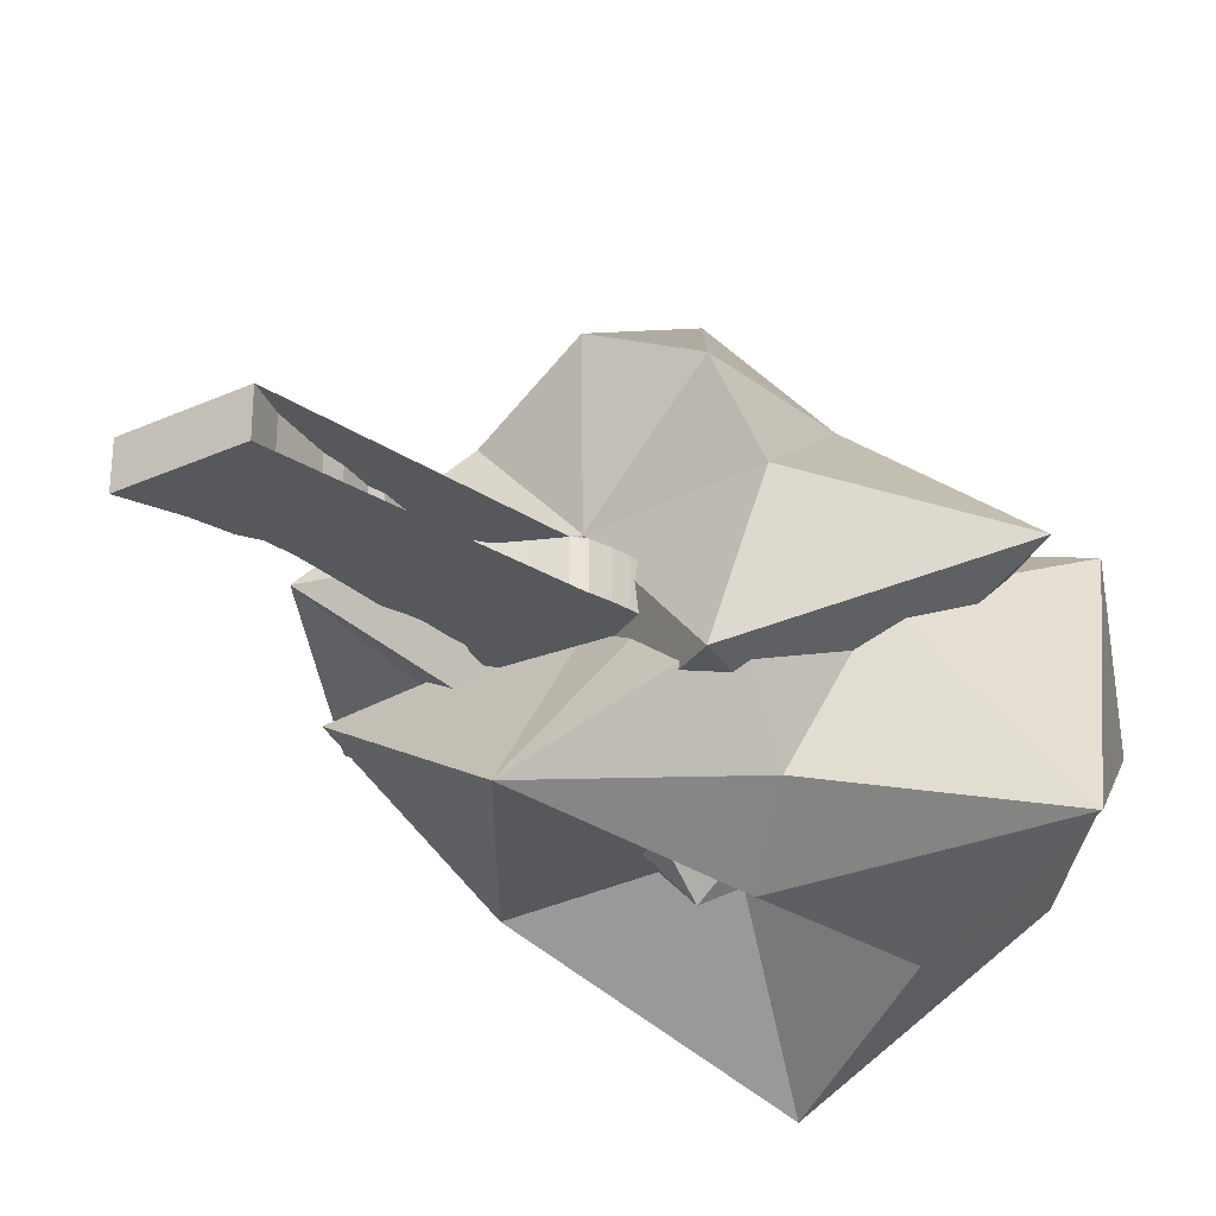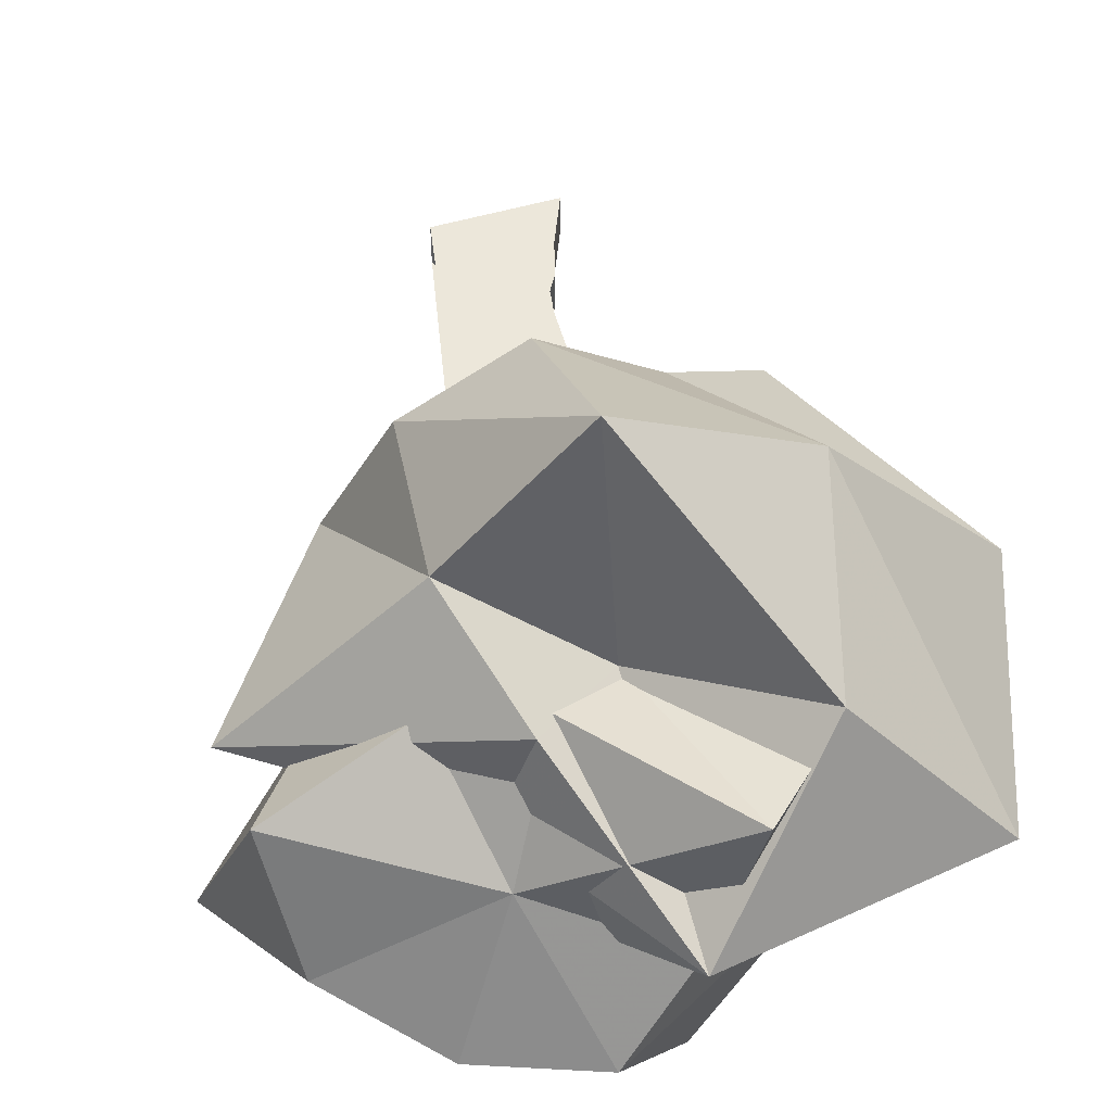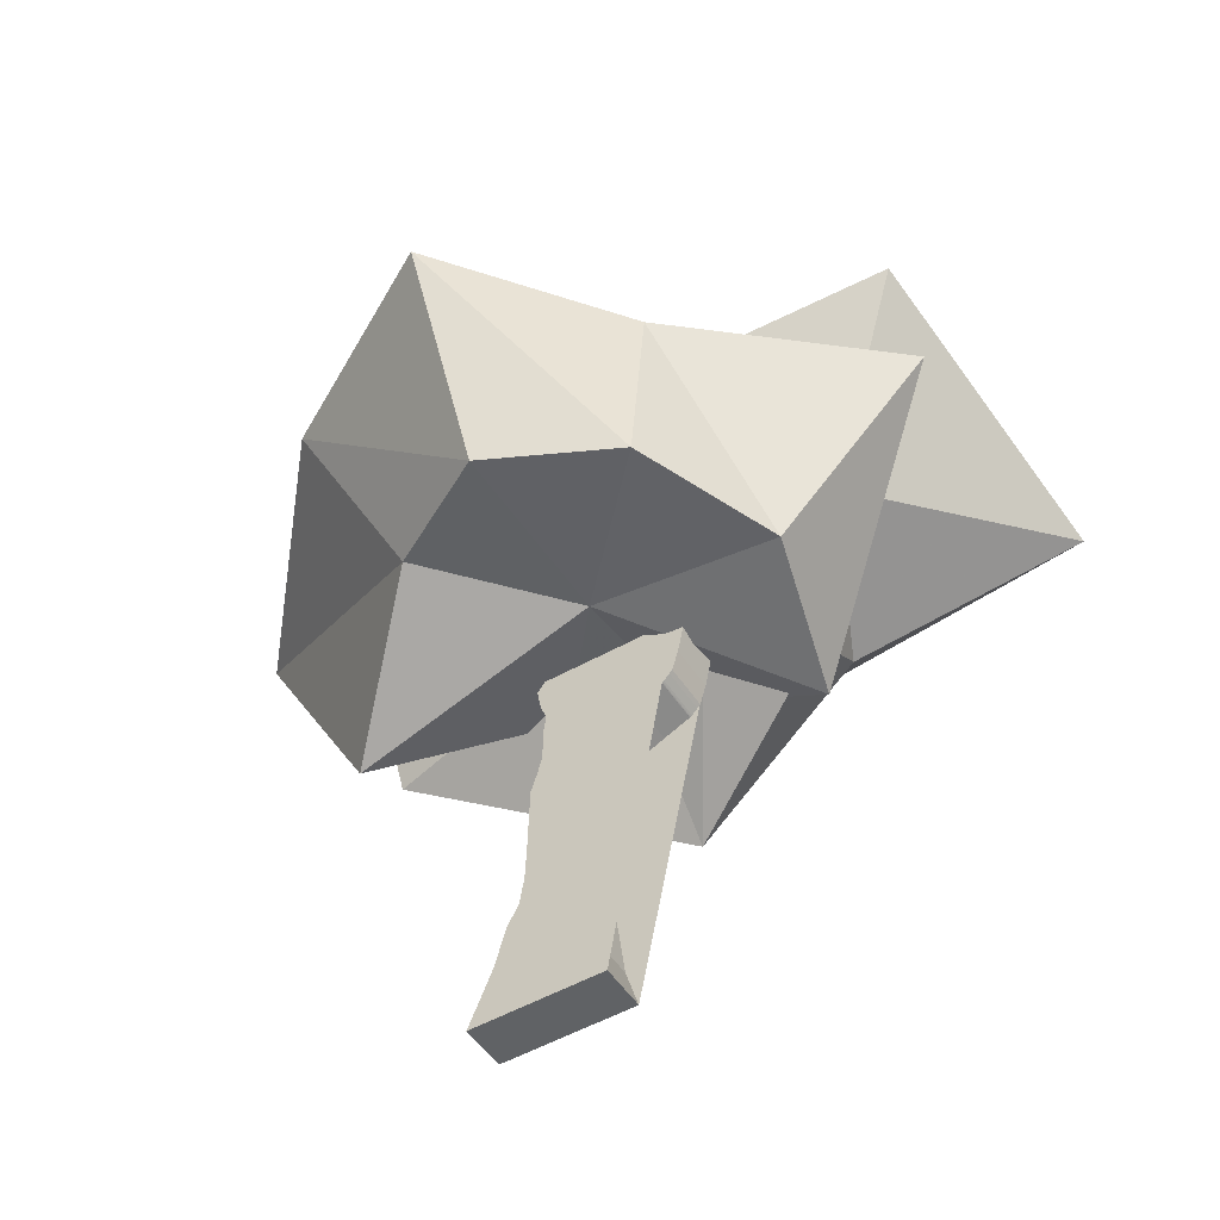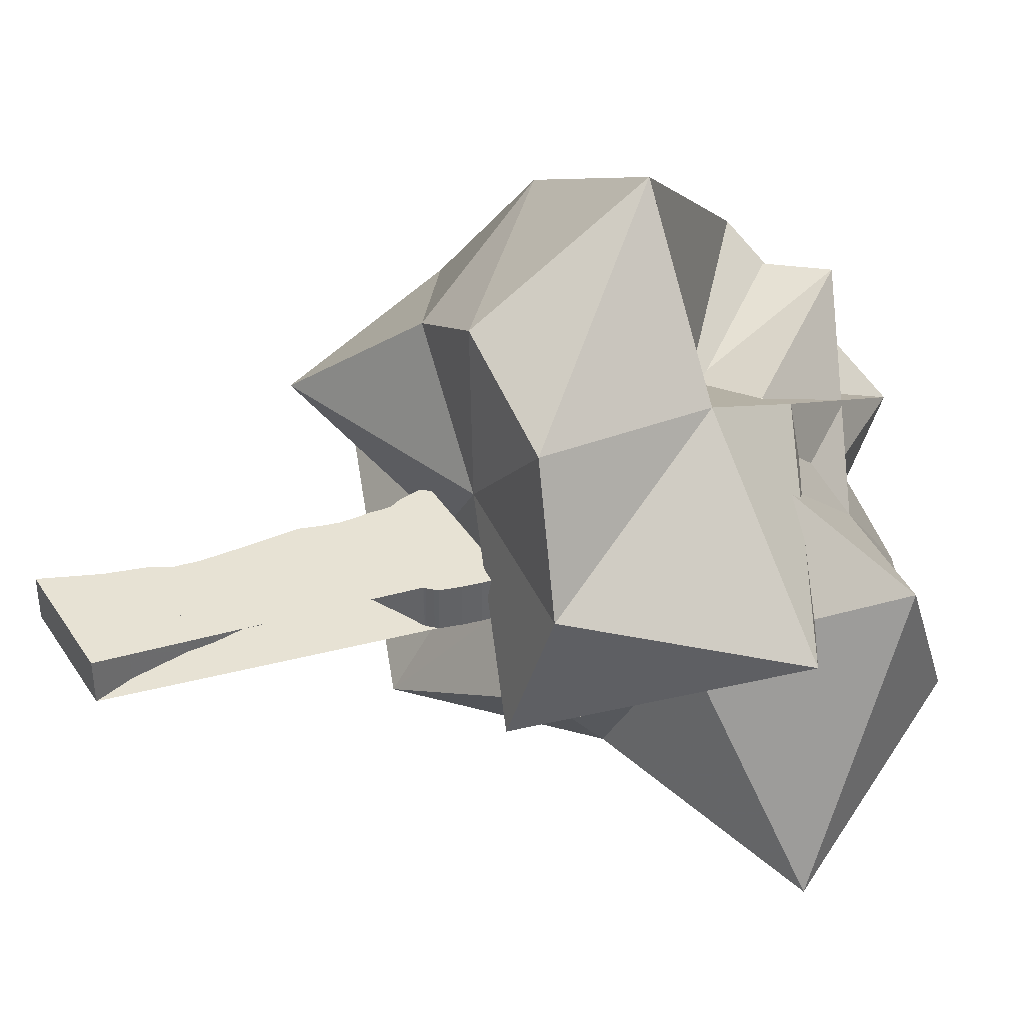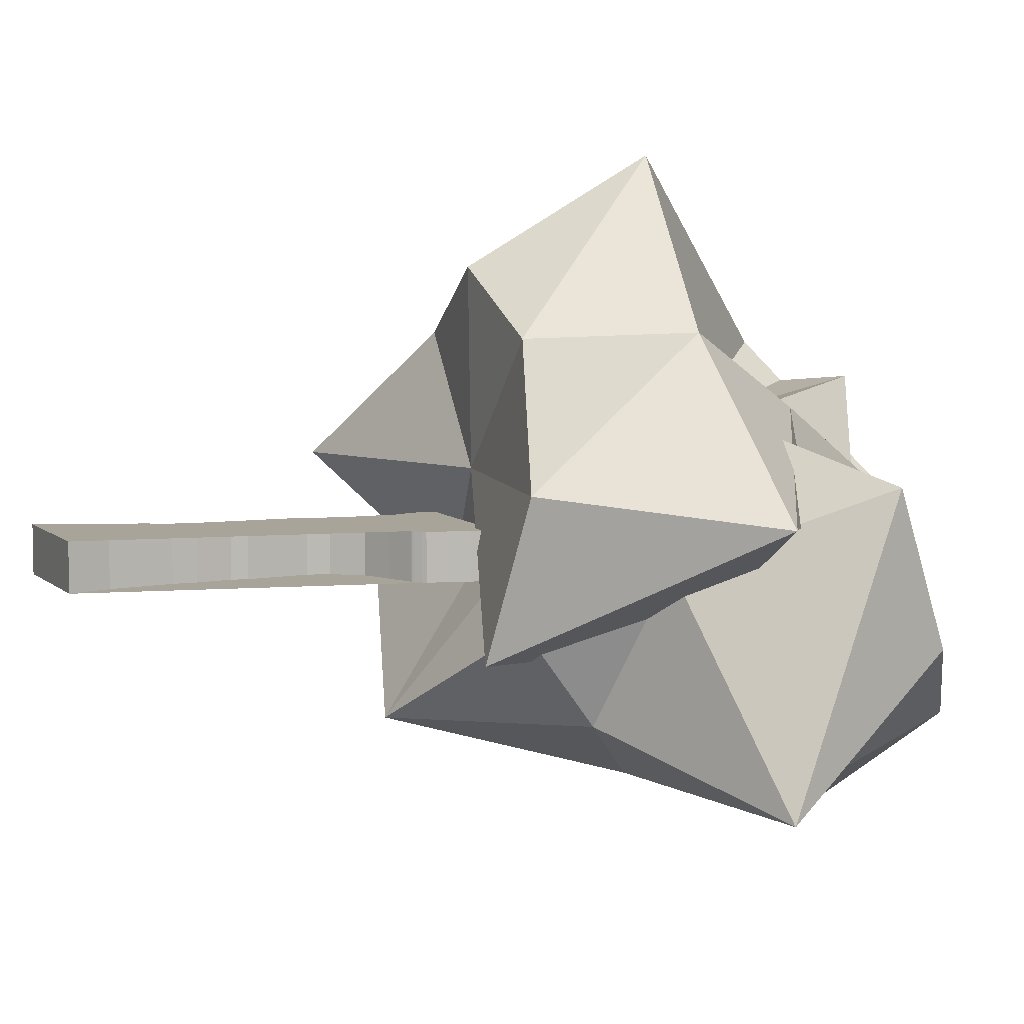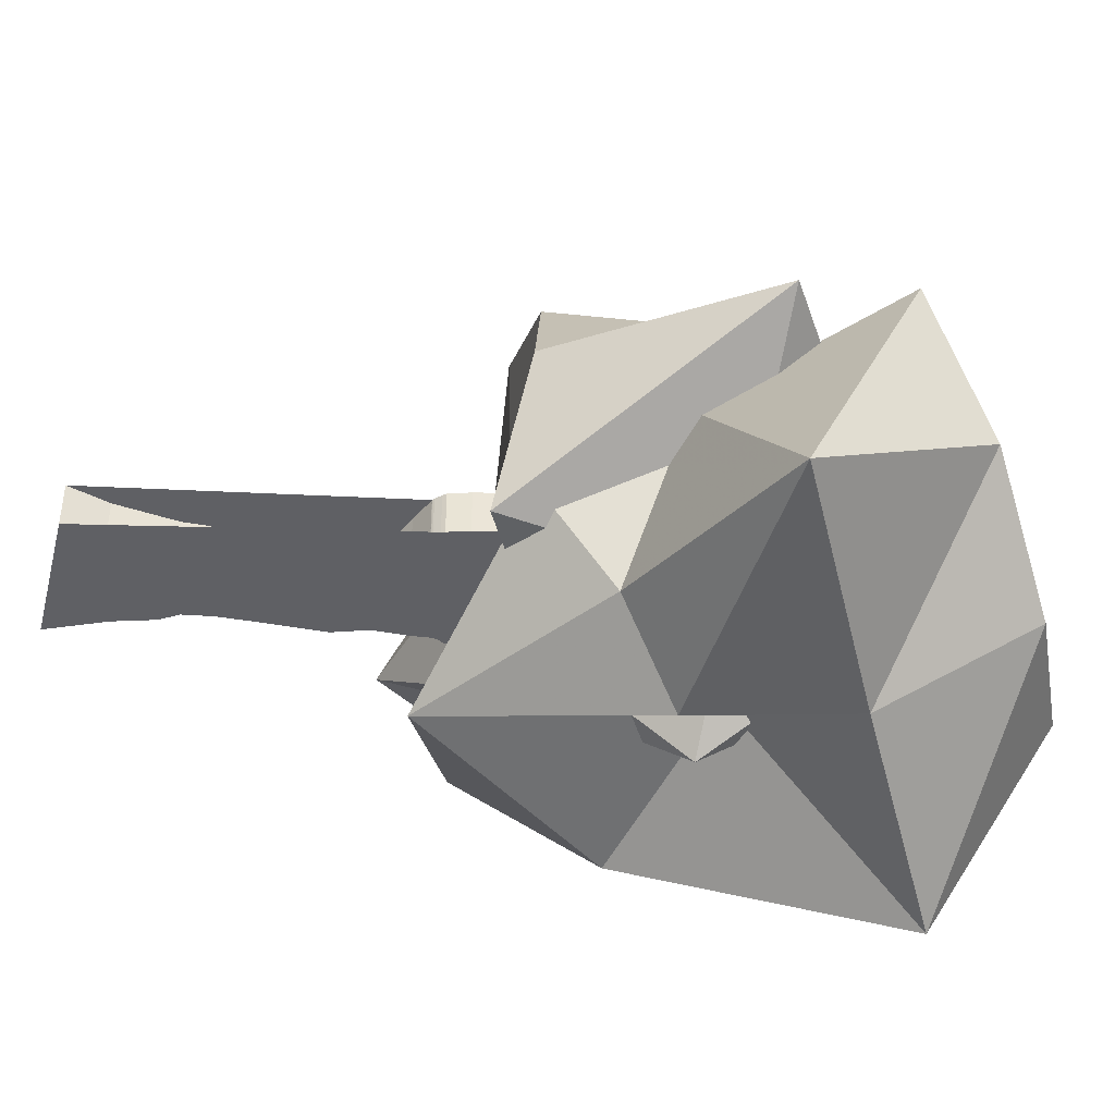
<metadata>
{"format":"obj","ext":"obj","renderer":"f3d","projection":"perspective","resolution":1024,"background":"white","views":[{"elev":-28.0,"azim":34.7,"up":"+Z"},{"elev":51.5,"azim":162.7,"up":"+Z"},{"elev":-50.2,"azim":31.8,"up":"+Y"},{"elev":39.8,"azim":60.7,"up":"+Z"},{"elev":7.1,"azim":66.6,"up":"+Z"},{"elev":-45.2,"azim":76.7,"up":"+Z"}]}
</metadata>
<code>
g t2 Sphere Sphere1
v 1150 2044 -369.5
v 788.1 1036 -753.5
v 1563 2014 -541.2
v 1616 1873 -181.9
v 1246 1768 -101.6
v 1013 1872 -56.62
v 714.3 2262 -21.18
v 813.3 2226 -476.3
v 1012 2299 -712
v 1308 2174 -735.8
v 1717 1574 -850.4
v 1359 1469 -364.4
v 1209 1383 -53.66
v 907.3 1547 -142
v 244.7 1809 -81.56
v 457.7 2009 -675.4
v 775.8 2077 -1096
v 1195 1843 -936.8
v 1195 1364 -725
v 1221 1190 -498.6
v 1043 1270 -336.8
v 834.8 1307 -303.6
v 228 1223 -417.3
v 458.8 1510 -787.4
v 914.5 1642 -697.1
v 1038 1515 -872.2
f 4 12 11 3
f 5 13 12 4
f 6 14 13 5
f 7 15 14 6
f 8 16 15 7
f 9 17 16 8
f 10 18 17 9
f 3 11 18 10
f 12 20 19 11
f 13 21 20 12
f 14 22 21 13
f 15 23 22 14
f 16 24 23 15
f 17 25 24 16
f 18 26 25 17
f 11 19 26 18
f 4 3 1
f 2 19 20
f 5 4 1
f 2 20 21
f 6 5 1
f 2 21 22
f 7 6 1
f 2 22 23
f 8 7 1
f 2 23 24
f 9 8 1
f 2 24 25
f 10 9 1
f 2 25 26
f 3 10 1
f 2 26 19
g t2 Sphere_6 Sphere_61
v 854.9 1220 -187.8
v 854.5 2348 -338.5
v 1300 1171 -201.8
v 1202 1108 -573.5
v 854.7 1293 -577.3
v 615.3 1272 -481.3
v 282.1 1045 -198.2
v 582.7 1241 100.8
v 854.6 1213 261.1
v 1143 1219 116.8
v 1639 1613 -256.3
v 1117 1613 -576.7
v 854.5 1600 -816.7
v 607.2 1615 -563.3
v -38.79 1613 -256.3
v 392.2 1635 245.7
v 854.5 1651 507.3
v 1182 1620 123.5
v 1153 1919 -305.7
v 1096 1952 -585.2
v 854.5 1879 -609.3
v 651.2 1909 -549
v 182.5 2248 -317.7
v 514.5 2094 54.14
v 854.5 1780 -84.76
v 1061 1917 -59.1
f 30 38 37 29
f 31 39 38 30
f 32 40 39 31
f 33 41 40 32
f 34 42 41 33
f 35 43 42 34
f 36 44 43 35
f 29 37 44 36
f 38 46 45 37
f 39 47 46 38
f 40 48 47 39
f 41 49 48 40
f 42 50 49 41
f 43 51 50 42
f 44 52 51 43
f 37 45 52 44
f 30 29 27
f 28 45 46
f 31 30 27
f 28 46 47
f 32 31 27
f 28 47 48
f 33 32 27
f 28 48 49
f 34 33 27
f 28 49 50
f 35 34 27
f 28 50 51
f 36 35 27
f 28 51 52
f 29 36 27
f 28 52 45
g t2 Extrude_1
v 992.4 1232 -308.6
v 985.9 1213 -308.6
v 981.1 1176 -308.6
v 973 1137 -308.6
v 958.5 1101 -308.6
v 942.3 1084 -308.6
v 937 1079 -308.6
v 935.5 1078 -308.6
v 934.2 1077 -308.6
v 908.4 1064 -308.6
v 906.6 1064 -308.6
v 881.5 1059 -308.6
v 863.2 1056 -308.6
v 830.9 1056 -308.6
v 801.8 1056 -308.6
v 762 1089 -308.6
v 746.9 1140 -308.6
v 730.7 1205 -308.6
v 667.7 1211 -308.6
v 649.9 1187 -308.6
v 657.7 1144 -308.6
v 662.7 1125 -308.6
v 665.4 1118 -308.6
v 666.5 1116 -308.6
v 667.7 1114 -308.6
v 668.8 1113 -308.6
v 669.7 1111 -308.6
v 670.4 1108 -308.6
v 671.2 1105 -308.6
v 671.8 1099 -308.6
v 672 1090 -308.6
v 669.7 1068 -308.6
v 667.7 1056 -308.6
v 667.7 1026 -308.6
v 666.1 977.1 -308.6
v 662.7 964.6 -308.6
v 658 944.8 -308.6
v 648.5 913.7 -308.6
v 640.2 889.9 -308.6
v 639.4 876.8 -308.6
v 638.6 833.3 -308.6
v 635.4 723.5 -308.6
v 632.2 649.2 -308.6
v 632 646.4 -308.6
v 629.2 629.3 -308.6
v 625.7 610.4 -308.6
v 619.2 565.2 -308.6
v 619 564.2 -308.6
v 618.5 563.1 -308.6
v 617.5 561.4 -308.6
v 615.8 558.9 -308.6
v 611.8 554.2 -308.6
v 596 537.9 -308.6
v 595.5 537.1 -308.6
v 595 536.1 -308.6
v 567.6 440.8 -308.6
v 510.6 305.1 -308.6
v 824.4 307.6 -308.6
v 795.3 403.7 -308.6
v 775.9 549 -308.6
v 777.5 604 -308.6
v 767.9 684.7 -308.6
v 775.9 720.3 -308.6
v 763 862.4 -308.6
v 775.9 912.5 -308.6
v 824.4 977.1 -308.6
v 892.2 1009 -308.6
v 953.6 1037 -308.6
v 953.9 1037 -308.6
v 954.7 1037 -308.6
v 956 1038 -308.6
v 959.4 1041 -308.6
v 972.4 1055 -308.6
v 979.5 1063 -308.6
v 994 1113 -308.6
v 1004 1158 -308.6
v 1013 1218 -308.6
v 1013 1232 -308.6
v 992.4 1232 -420.6
v 985.9 1213 -420.6
v 981.1 1176 -420.6
v 973 1137 -420.6
v 958.5 1101 -420.6
v 942.3 1084 -420.6
v 937 1079 -420.6
v 935.5 1078 -420.6
v 934.2 1077 -420.6
v 908.4 1064 -420.6
v 906.6 1064 -420.6
v 881.5 1059 -420.6
v 863.2 1056 -420.6
v 830.9 1056 -420.6
v 801.8 1056 -420.6
v 762 1089 -420.6
v 746.9 1140 -420.6
v 730.7 1205 -420.6
v 667.7 1211 -420.6
v 649.9 1187 -420.6
v 657.7 1144 -420.6
v 662.7 1125 -420.6
v 665.4 1118 -420.6
v 666.5 1116 -420.6
v 667.7 1114 -420.6
v 668.8 1113 -420.6
v 669.7 1111 -420.6
v 670.4 1108 -420.6
v 671.2 1105 -420.6
v 671.8 1099 -420.6
v 672 1090 -420.6
v 669.7 1068 -420.6
v 667.7 1056 -420.6
v 667.7 1026 -420.6
v 666.1 977.1 -420.6
v 662.7 964.6 -420.6
v 658 944.8 -420.6
v 648.5 913.7 -420.6
v 640.2 889.9 -420.6
v 639.4 876.8 -420.6
v 638.6 833.3 -420.6
v 635.4 723.5 -420.6
v 632.2 649.2 -420.6
v 632 646.4 -420.6
v 629.2 629.3 -420.6
v 625.7 610.4 -420.6
v 619.2 565.2 -420.6
v 619 564.2 -420.6
v 618.5 563.1 -420.6
v 617.5 561.4 -420.6
v 615.8 558.9 -420.6
v 611.8 554.2 -420.6
v 596 537.9 -420.6
v 595.5 537.1 -420.6
v 595 536.1 -420.6
v 567.6 440.8 -420.6
v 510.6 305.1 -420.6
v 824.4 307.6 -420.6
v 795.3 403.7 -420.6
v 775.9 549 -420.6
v 777.5 604 -420.6
v 767.9 684.7 -420.6
v 775.9 720.3 -420.6
v 763 862.4 -420.6
v 775.9 912.5 -420.6
v 824.4 977.1 -420.6
v 892.2 1009 -420.6
v 953.6 1037 -420.6
v 953.9 1037 -420.6
v 954.7 1037 -420.6
v 956 1038 -420.6
v 959.4 1041 -420.6
v 972.4 1055 -420.6
v 979.5 1063 -420.6
v 994 1113 -420.6
v 1004 1158 -420.6
v 1013 1218 -420.6
v 1013 1232 -420.6
v 992.4 1232 -308.6
v 985.9 1213 -308.6
v 981.1 1176 -308.6
v 973 1137 -308.6
v 958.5 1101 -308.6
v 942.3 1084 -308.6
v 937 1079 -308.6
v 935.5 1078 -308.6
v 934.2 1077 -308.6
v 908.4 1064 -308.6
v 906.6 1064 -308.6
v 881.5 1059 -308.6
v 863.2 1056 -308.6
v 830.9 1056 -308.6
v 801.8 1056 -308.6
v 762 1089 -308.6
v 746.9 1140 -308.6
v 730.7 1205 -308.6
v 667.7 1211 -308.6
v 649.9 1187 -308.6
v 657.7 1144 -308.6
v 662.7 1125 -308.6
v 665.4 1118 -308.6
v 666.5 1116 -308.6
v 667.7 1114 -308.6
v 668.8 1113 -308.6
v 669.7 1111 -308.6
v 670.4 1108 -308.6
v 671.2 1105 -308.6
v 671.8 1099 -308.6
v 672 1090 -308.6
v 669.7 1068 -308.6
v 667.7 1056 -308.6
v 667.7 1026 -308.6
v 666.1 977.1 -308.6
v 662.7 964.6 -308.6
v 658 944.8 -308.6
v 648.5 913.7 -308.6
v 640.2 889.9 -308.6
v 639.4 876.8 -308.6
v 638.6 833.3 -308.6
v 635.4 723.5 -308.6
v 632.2 649.2 -308.6
v 632 646.4 -308.6
v 629.2 629.3 -308.6
v 625.7 610.4 -308.6
v 619.2 565.2 -308.6
v 619 564.2 -308.6
v 618.5 563.1 -308.6
v 617.5 561.4 -308.6
v 615.8 558.9 -308.6
v 611.8 554.2 -308.6
v 596 537.9 -308.6
v 595.5 537.1 -308.6
v 595 536.1 -308.6
v 567.6 440.8 -308.6
v 510.6 305.1 -308.6
v 824.4 307.6 -308.6
v 795.3 403.7 -308.6
v 775.9 549 -308.6
v 777.5 604 -308.6
v 767.9 684.7 -308.6
v 775.9 720.3 -308.6
v 763 862.4 -308.6
v 775.9 912.5 -308.6
v 824.4 977.1 -308.6
v 892.2 1009 -308.6
v 953.6 1037 -308.6
v 953.9 1037 -308.6
v 954.7 1037 -308.6
v 956 1038 -308.6
v 959.4 1041 -308.6
v 972.4 1055 -308.6
v 979.5 1063 -308.6
v 994 1113 -308.6
v 1004 1158 -308.6
v 1013 1218 -308.6
v 1013 1232 -308.6
v 992.4 1232 -420.6
v 985.9 1213 -420.6
v 981.1 1176 -420.6
v 973 1137 -420.6
v 958.5 1101 -420.6
v 942.3 1084 -420.6
v 937 1079 -420.6
v 935.5 1078 -420.6
v 934.2 1077 -420.6
v 908.4 1064 -420.6
v 906.6 1064 -420.6
v 881.5 1059 -420.6
v 863.2 1056 -420.6
v 830.9 1056 -420.6
v 801.8 1056 -420.6
v 762 1089 -420.6
v 746.9 1140 -420.6
v 730.7 1205 -420.6
v 667.7 1211 -420.6
v 649.9 1187 -420.6
v 657.7 1144 -420.6
v 662.7 1125 -420.6
v 665.4 1118 -420.6
v 666.5 1116 -420.6
v 667.7 1114 -420.6
v 668.8 1113 -420.6
v 669.7 1111 -420.6
v 670.4 1108 -420.6
v 671.2 1105 -420.6
v 671.8 1099 -420.6
v 672 1090 -420.6
v 669.7 1068 -420.6
v 667.7 1056 -420.6
v 667.7 1026 -420.6
v 666.1 977.1 -420.6
v 662.7 964.6 -420.6
v 658 944.8 -420.6
v 648.5 913.7 -420.6
v 640.2 889.9 -420.6
v 639.4 876.8 -420.6
v 638.6 833.3 -420.6
v 635.4 723.5 -420.6
v 632.2 649.2 -420.6
v 632 646.4 -420.6
v 629.2 629.3 -420.6
v 625.7 610.4 -420.6
v 619.2 565.2 -420.6
v 619 564.2 -420.6
v 618.5 563.1 -420.6
v 617.5 561.4 -420.6
v 615.8 558.9 -420.6
v 611.8 554.2 -420.6
v 596 537.9 -420.6
v 595.5 537.1 -420.6
v 595 536.1 -420.6
v 567.6 440.8 -420.6
v 510.6 305.1 -420.6
v 824.4 307.6 -420.6
v 795.3 403.7 -420.6
v 775.9 549 -420.6
v 777.5 604 -420.6
v 767.9 684.7 -420.6
v 775.9 720.3 -420.6
v 763 862.4 -420.6
v 775.9 912.5 -420.6
v 824.4 977.1 -420.6
v 892.2 1009 -420.6
v 953.6 1037 -420.6
v 953.9 1037 -420.6
v 954.7 1037 -420.6
v 956 1038 -420.6
v 959.4 1041 -420.6
v 972.4 1055 -420.6
v 979.5 1063 -420.6
v 994 1113 -420.6
v 1004 1158 -420.6
v 1013 1218 -420.6
v 1013 1232 -420.6
f 210 211 212 213 214 215 216 217 218 219 220 221 222 223 224 225 226 227 228 229 230 231 232 233 234 235 236 237 238 239 240 241 242 243 244 245 246 247 248 249 250 251 252 253 254 255 256 257 258 259 260 261 262 263 264 265 266 267 268 269 270 271 272 273 274 275 276 277 278 279 280 281 282 283 284 285 286 209
f 364 363 362 361 360 359 358 357 356 355 354 353 352 351 350 349 348 347 346 345 344 343 342 341 340 339 338 337 336 335 334 333 332 331 330 329 328 327 326 325 324 323 322 321 320 319 318 317 316 315 314 313 312 311 310 309 308 307 306 305 304 303 302 301 300 299 298 297 296 295 294 293 292 291 290 289 288 287
f 131 132 54 53
f 132 133 55 54
f 133 134 56 55
f 134 135 57 56
f 135 136 58 57
f 136 137 59 58
f 137 138 60 59
f 138 139 61 60
f 139 140 62 61
f 140 141 63 62
f 141 142 64 63
f 142 143 65 64
f 143 144 66 65
f 144 145 67 66
f 145 146 68 67
f 146 147 69 68
f 147 148 70 69
f 148 149 71 70
f 149 150 72 71
f 150 151 73 72
f 151 152 74 73
f 152 153 75 74
f 153 154 76 75
f 154 155 77 76
f 155 156 78 77
f 156 157 79 78
f 157 158 80 79
f 158 159 81 80
f 159 160 82 81
f 160 161 83 82
f 161 162 84 83
f 162 163 85 84
f 163 164 86 85
f 164 165 87 86
f 165 166 88 87
f 166 167 89 88
f 167 168 90 89
f 168 169 91 90
f 169 170 92 91
f 170 171 93 92
f 171 172 94 93
f 172 173 95 94
f 173 174 96 95
f 174 175 97 96
f 175 176 98 97
f 176 177 99 98
f 177 178 100 99
f 178 179 101 100
f 179 180 102 101
f 180 181 103 102
f 181 182 104 103
f 182 183 105 104
f 183 184 106 105
f 184 185 107 106
f 185 186 108 107
f 186 187 109 108
f 187 188 110 109
f 188 189 111 110
f 189 190 112 111
f 190 191 113 112
f 191 192 114 113
f 192 193 115 114
f 193 194 116 115
f 194 195 117 116
f 195 196 118 117
f 196 197 119 118
f 197 198 120 119
f 198 199 121 120
f 199 200 122 121
f 200 201 123 122
f 201 202 124 123
f 202 203 125 124
f 203 204 126 125
f 204 205 127 126
f 205 206 128 127
f 206 207 129 128
f 207 208 130 129
f 208 131 53 130

</code>
